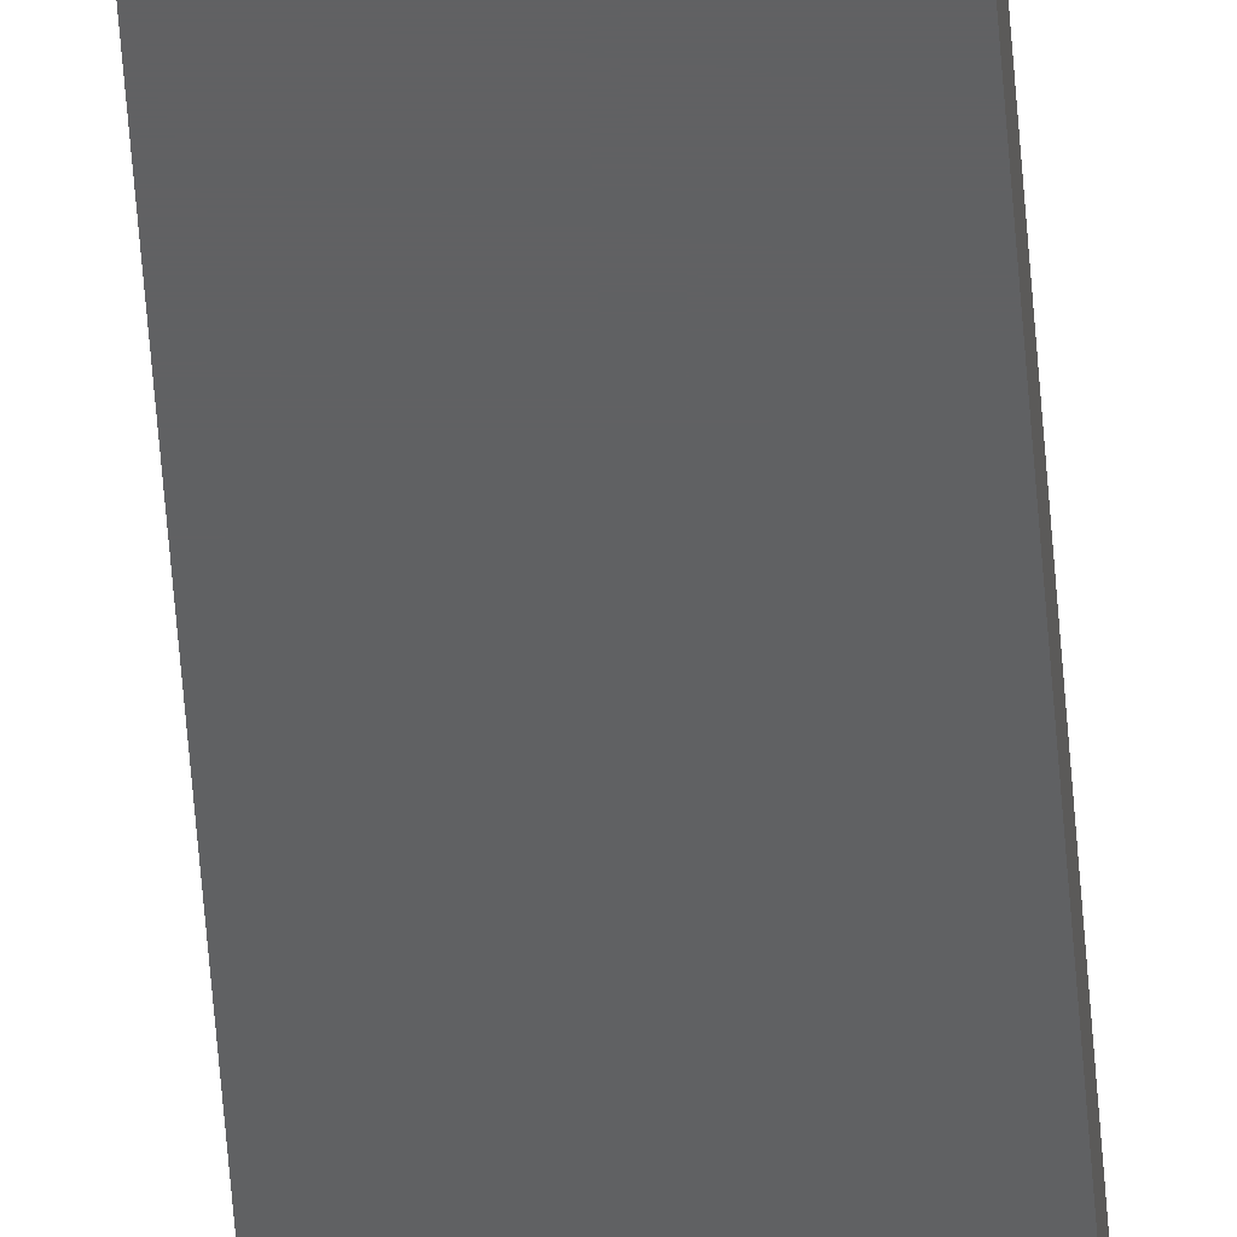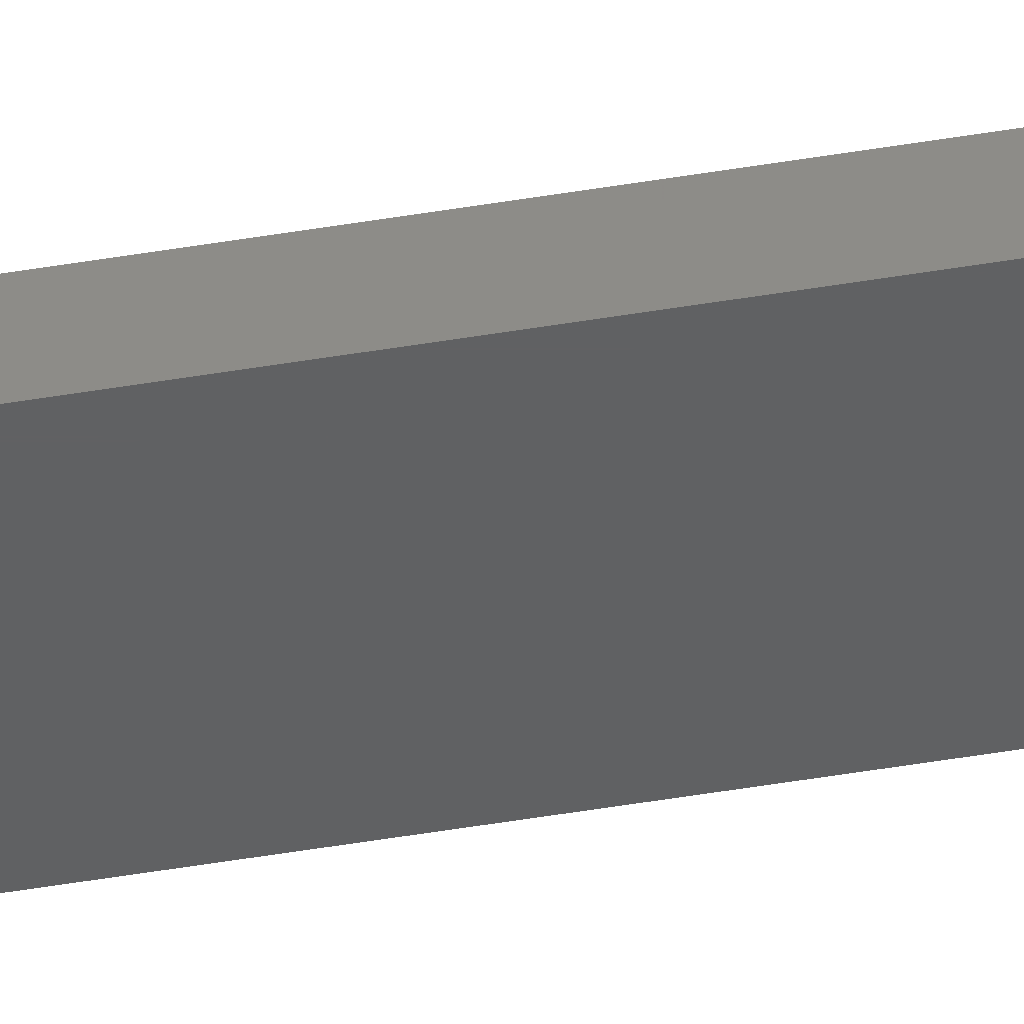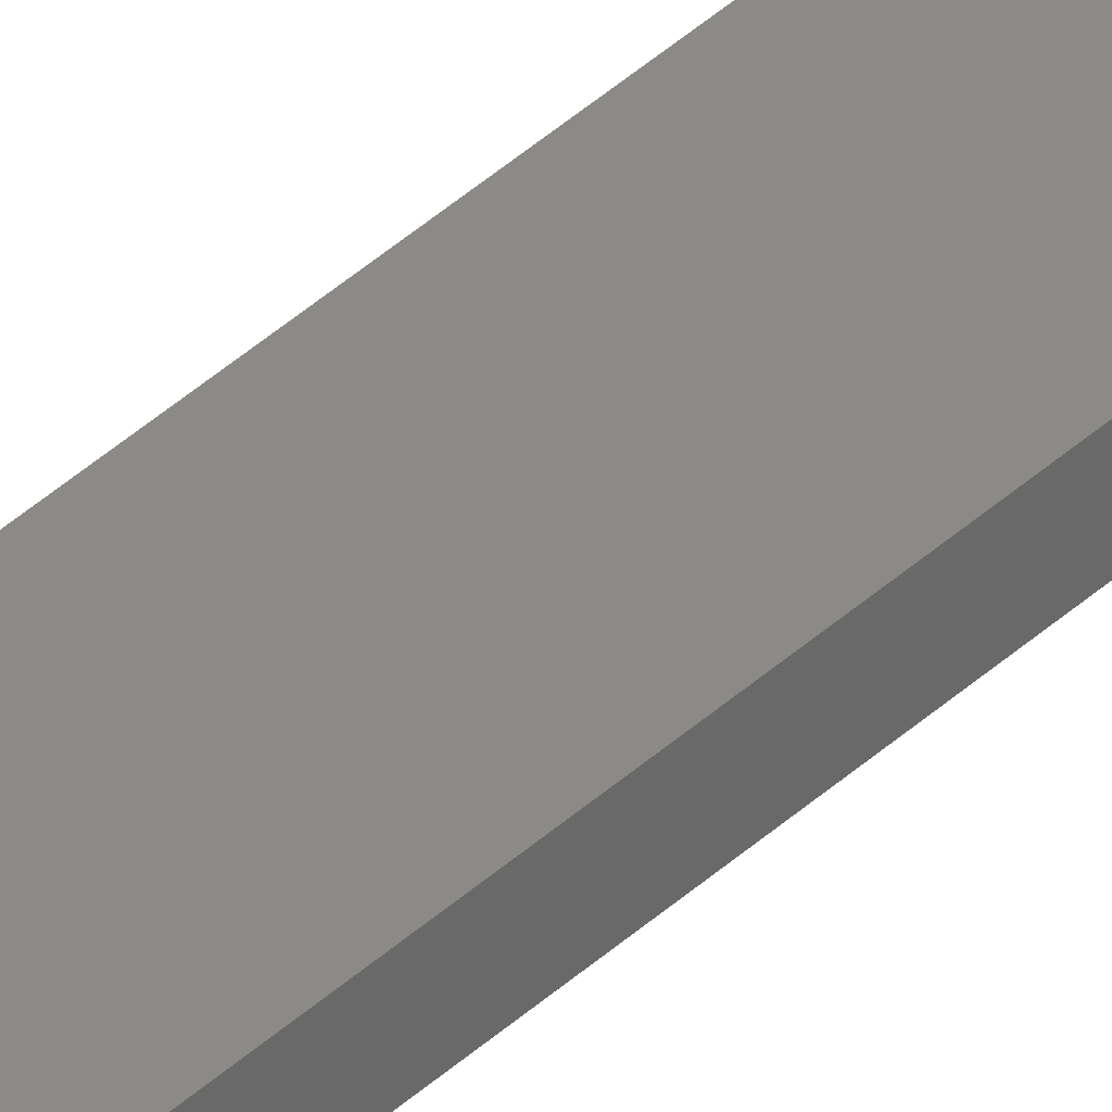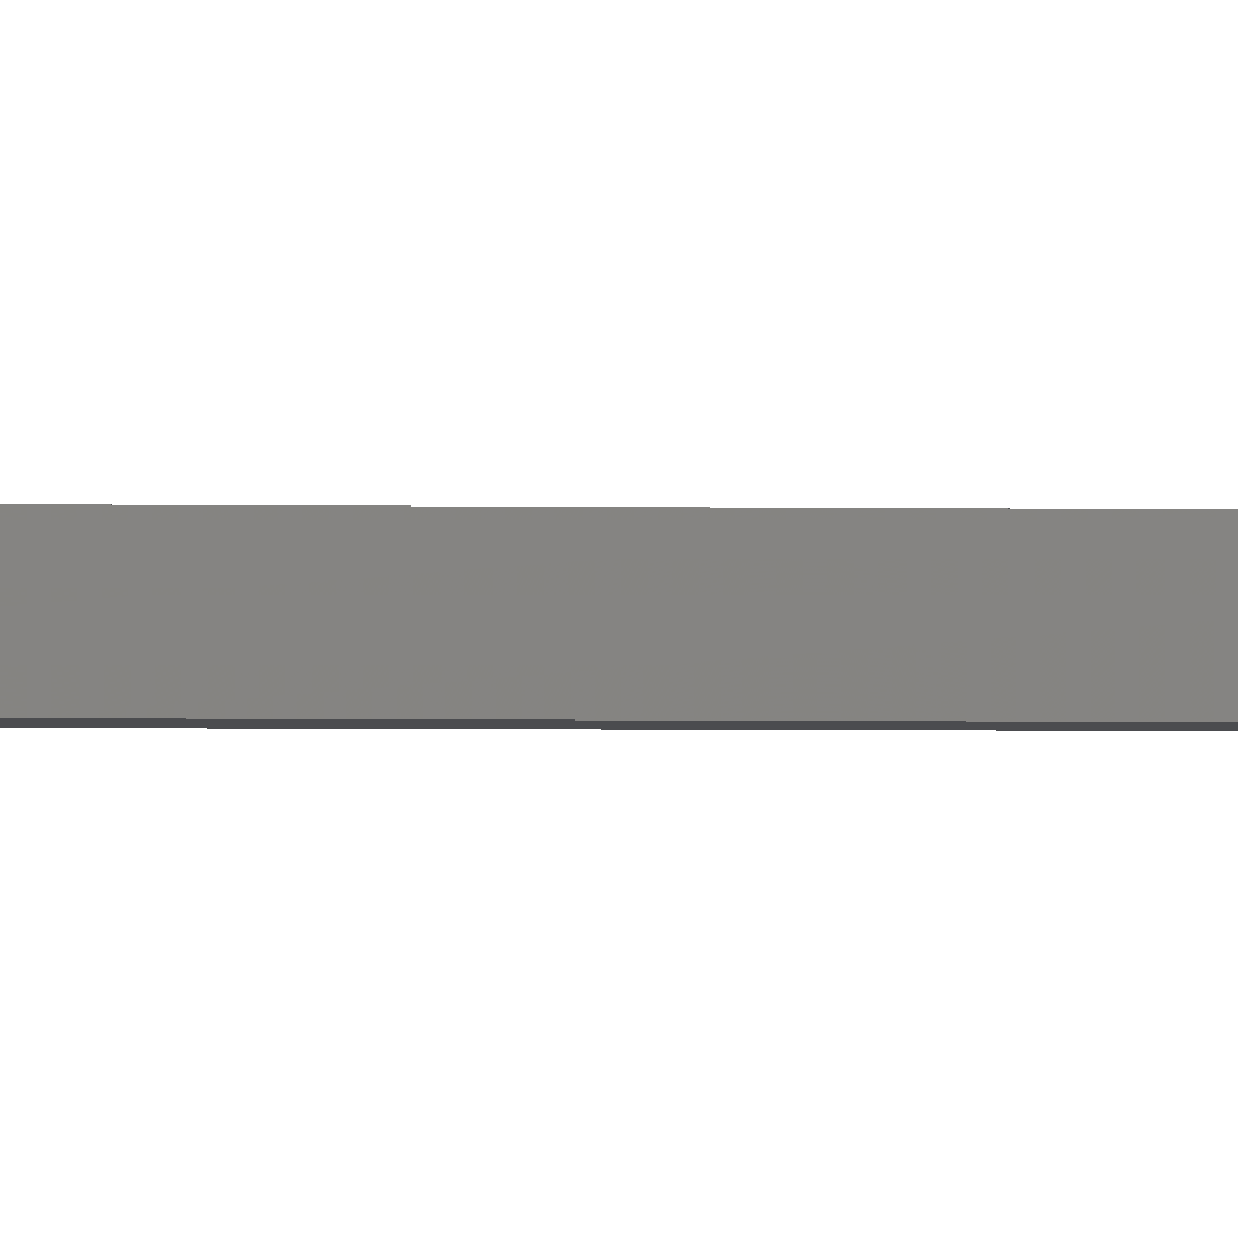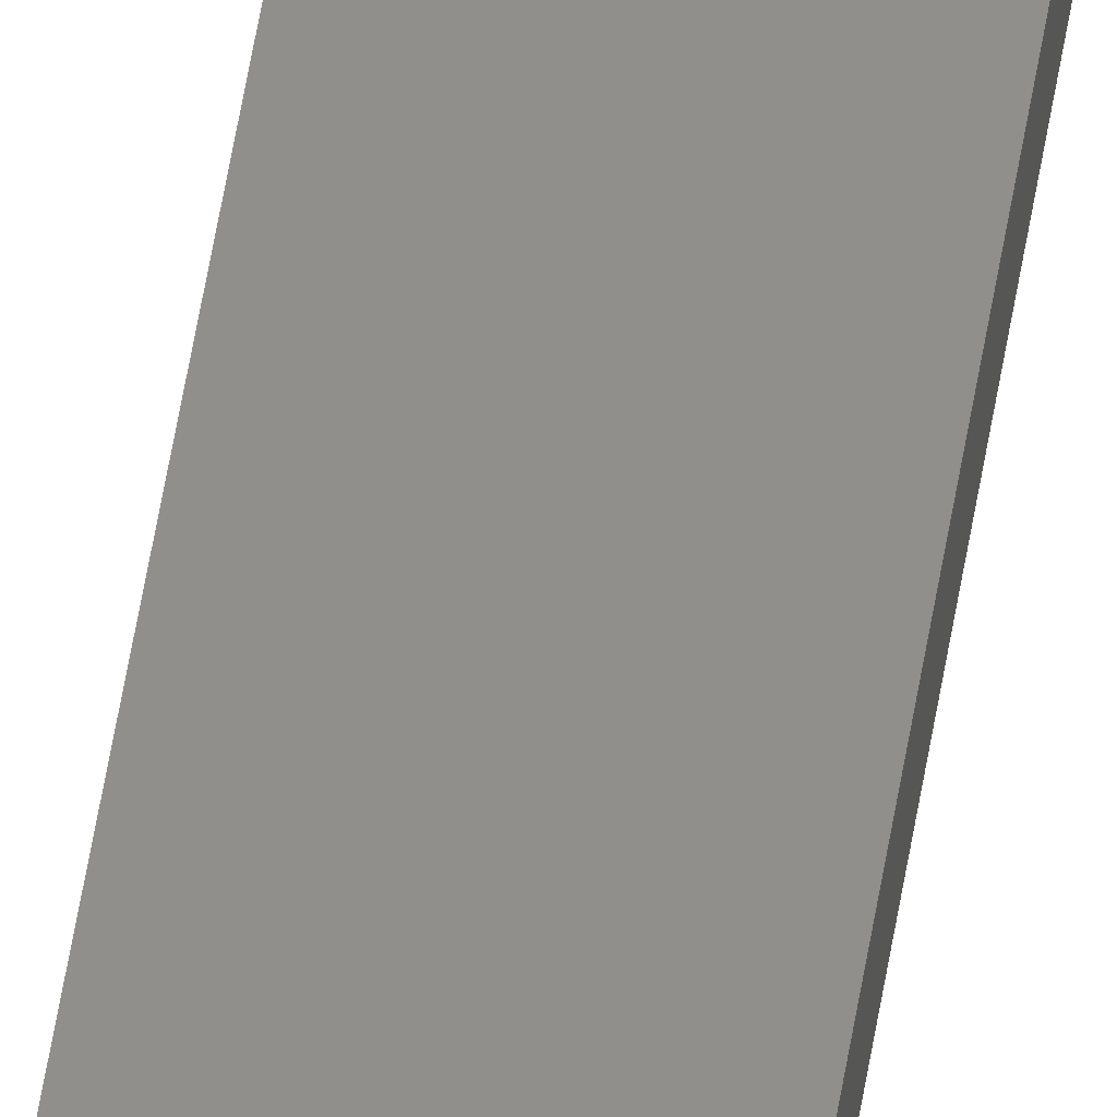
<metadata>
{"format":"stl","ext":"stl","renderer":"f3d","projection":"perspective","resolution":1024,"background":"white","views":[{"elev":-41.9,"azim":-176.6,"up":"+Y"},{"elev":-41.9,"azim":-78.0,"up":"+Y"},{"elev":31.5,"azim":35.6,"up":"+Y"},{"elev":-0.7,"azim":73.8,"up":"+Y"},{"elev":50.2,"azim":8.6,"up":"+Y"}]}
</metadata>
<code>
# stl→obj: 8 verts, 12 faces
v -1.31 9.35 100
v -1.31 9.35 0
v -1.31 9.97 100
v -1.31 9.97 0
v -3.85 9.35 100
v -3.85 9.35 0
v -3.85 9.97 100
v -3.85 9.97 0
f 1 2 3
f 3 2 4
f 5 6 1
f 1 6 2
f 7 8 5
f 5 8 6
f 3 4 7
f 7 4 8
f 3 7 1
f 1 7 5
f 8 4 6
f 6 4 2

</code>
